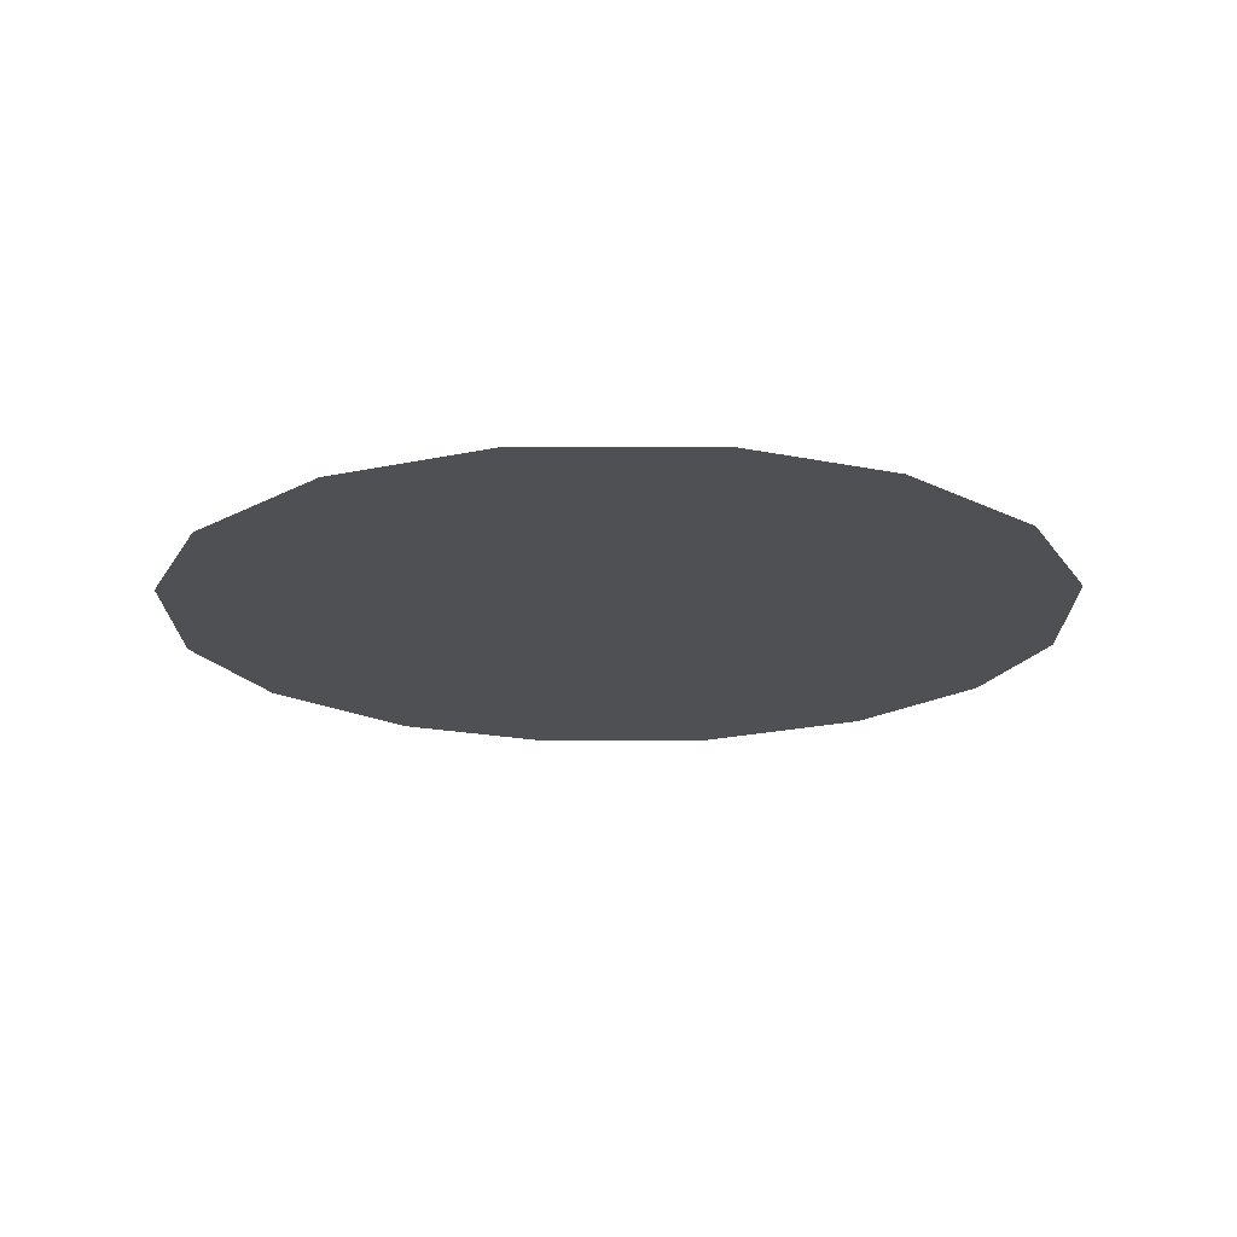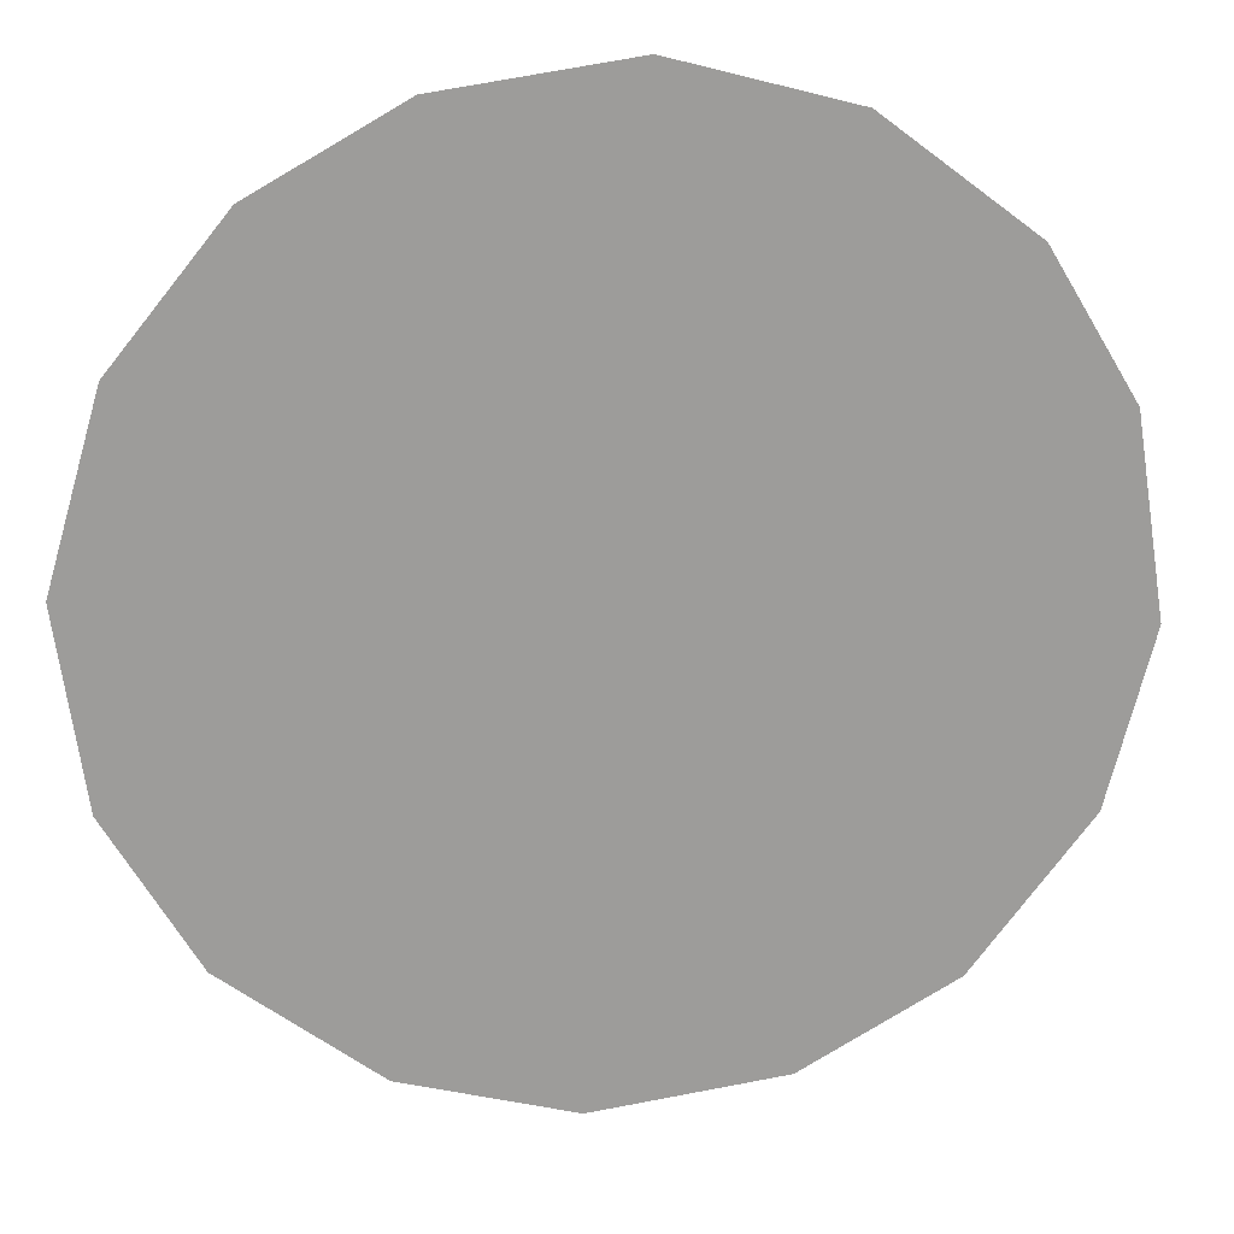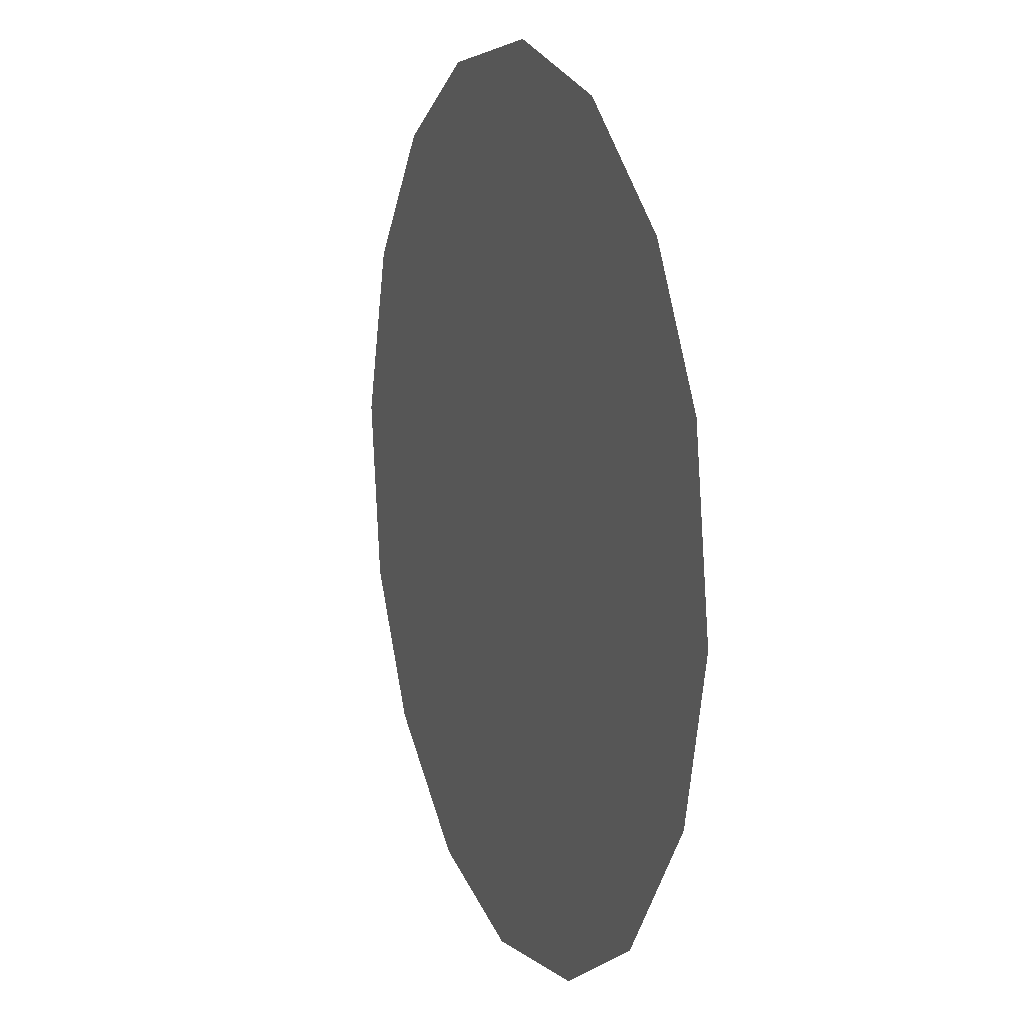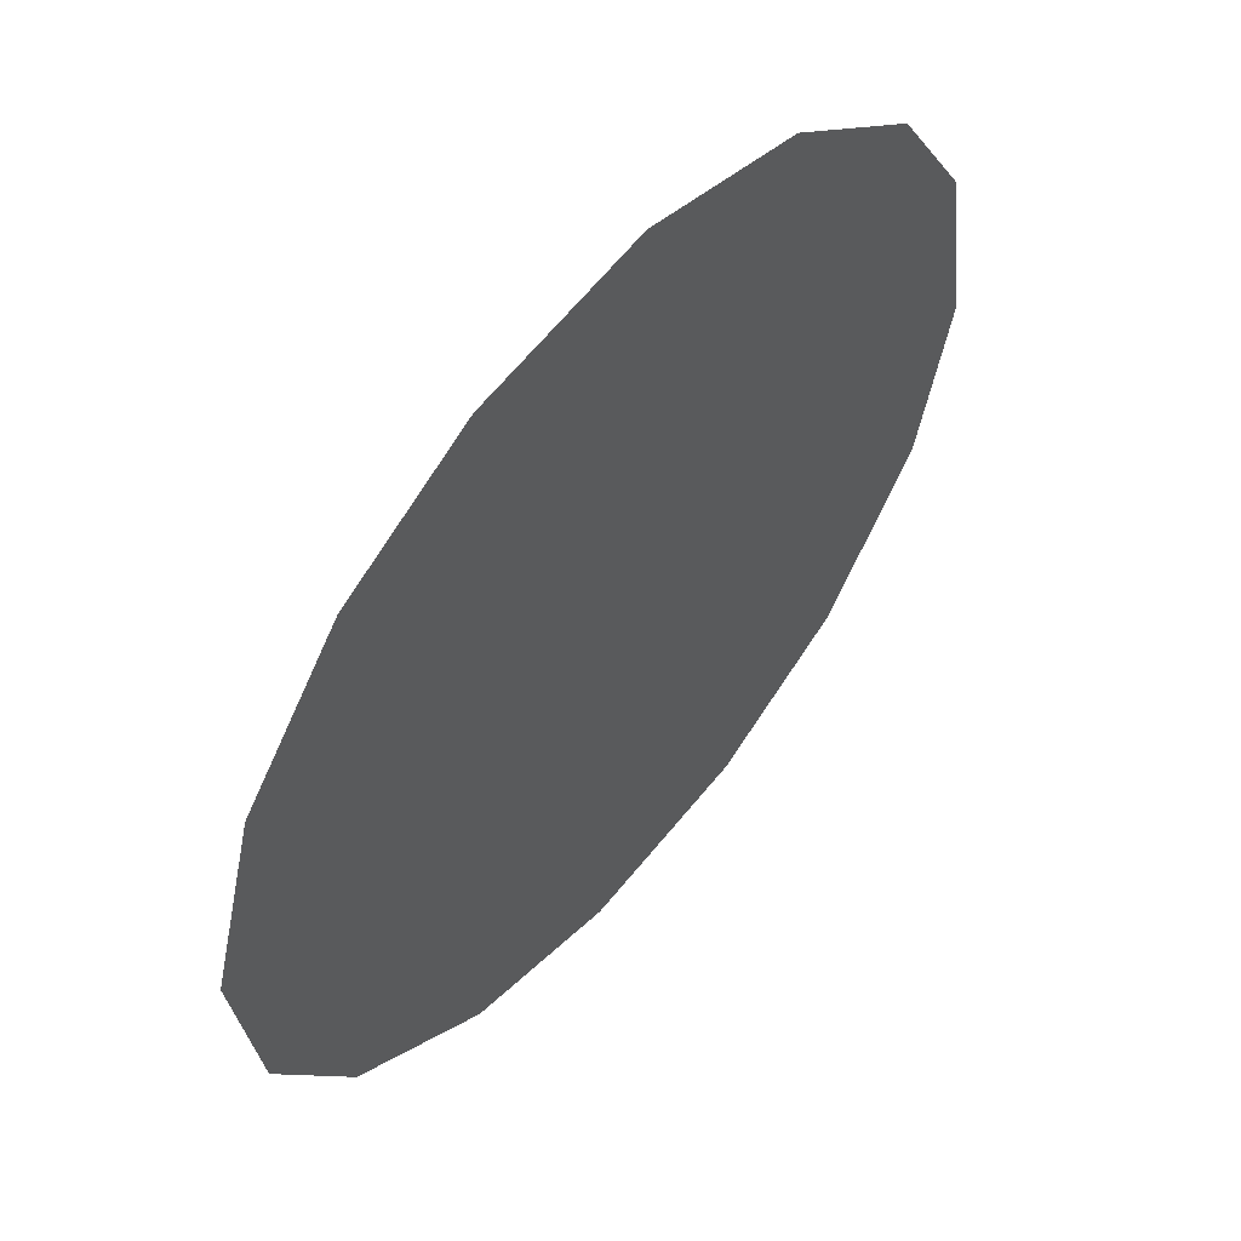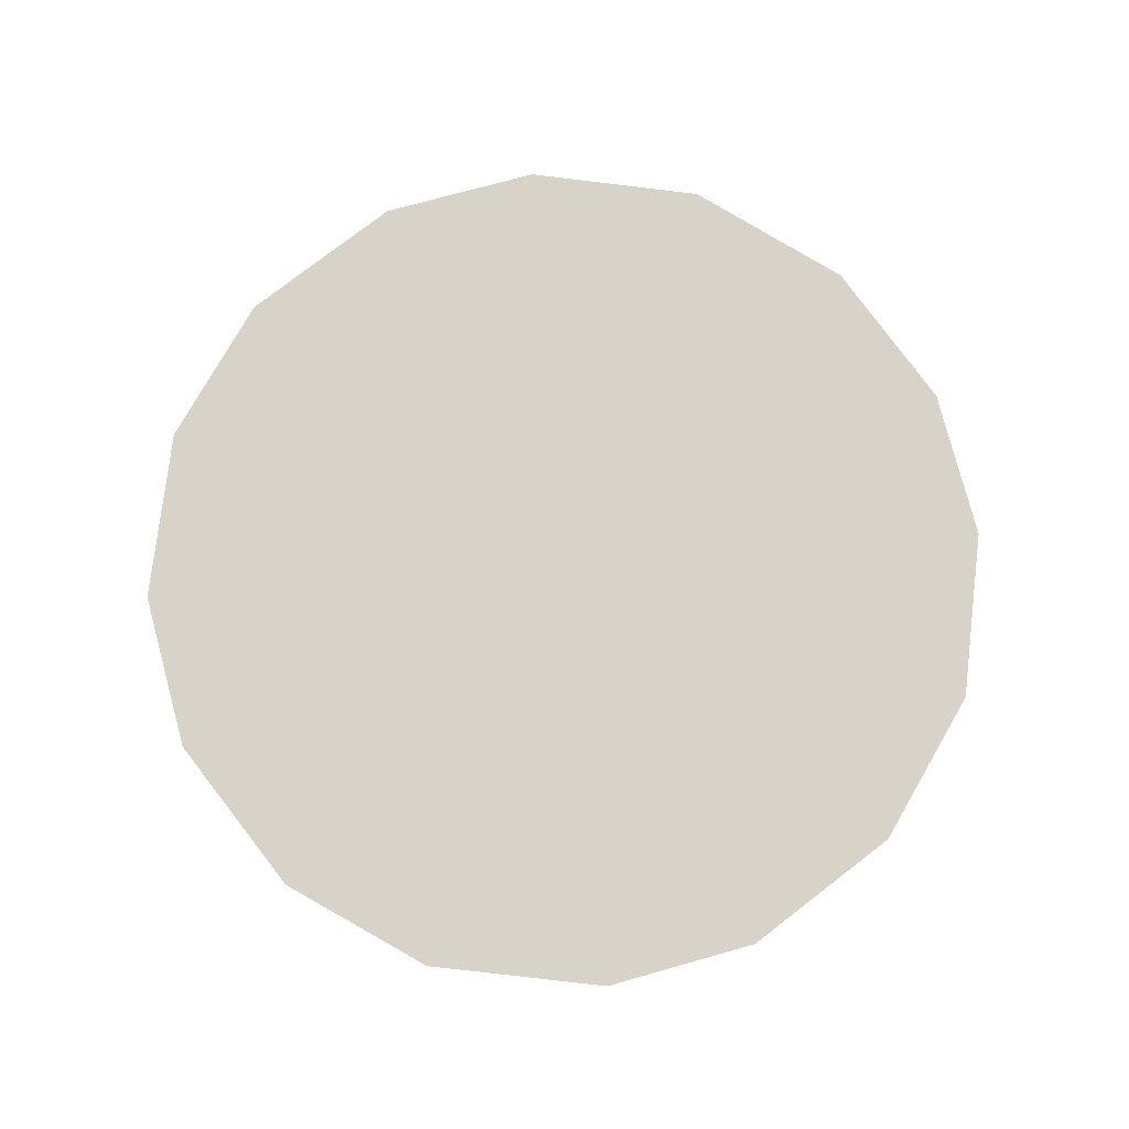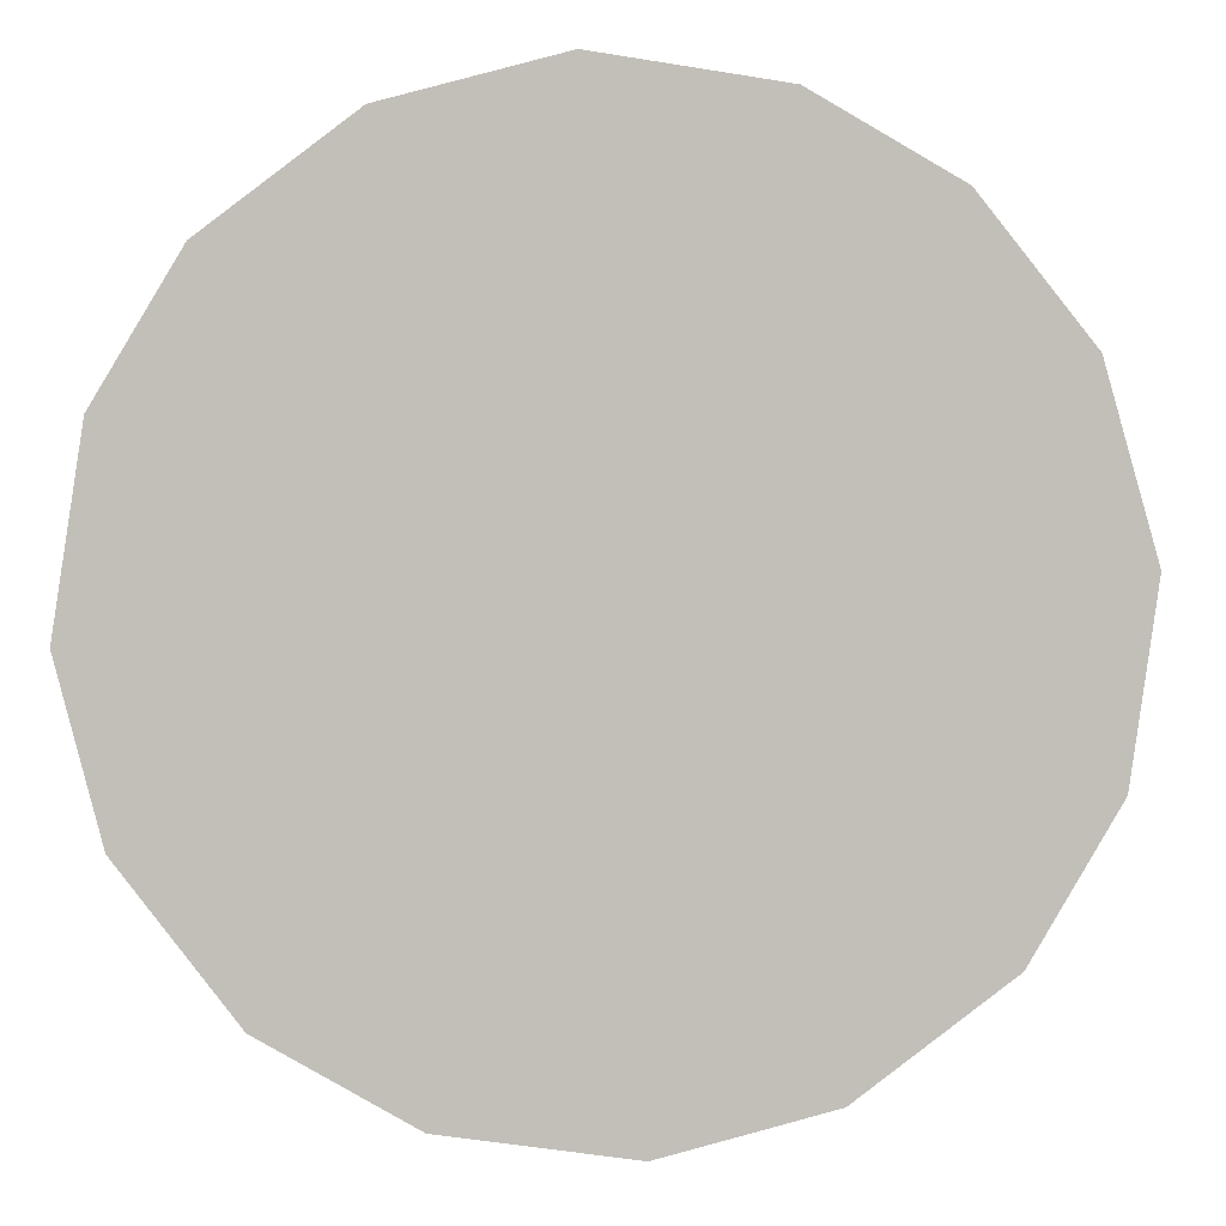
<metadata>
{"format":"obj","ext":"obj","renderer":"f3d","projection":"perspective","resolution":1024,"background":"white","views":[{"elev":-18.6,"azim":98.9,"up":"+Z"},{"elev":20.4,"azim":-6.7,"up":"+Y"},{"elev":11.9,"azim":69.4,"up":"+Y"},{"elev":56.6,"azim":-49.7,"up":"+Y"},{"elev":77.2,"azim":105.2,"up":"+Z"},{"elev":4.1,"azim":175.6,"up":"+Y"}]}
</metadata>
<code>
v 1.909 0.2907 0.01
v 1.911 0.2947 0.01
v 1.913 0.2976 0.01
v 1.916 0.2994 0.01
v 1.92 0.3 0.01
v 1.924 0.299 0.01
v 1.927 0.2966 0.01
v 1.929 0.2936 0.01
v 1.929 0.2894 0.01
v 1.928 0.2858 0.01
v 1.926 0.2825 0.01
v 1.923 0.2806 0.01
v 1.919 0.28 0.01
v 1.915 0.2809 0.01
v 1.912 0.2834 0.01
v 1.91 0.2866 0.01
v 1.918 0.293 0.01
v 1.916 0.296 0.01
v 1.923 0.2923 0.01
v 1.914 0.2928 0.01
v 1.92 0.2962 0.01
v 1.926 0.2939 0.01
v 1.923 0.2956 0.01
v 1.926 0.2904 0.01
v 1.921 0.2865 0.01
v 1.923 0.2892 0.01
v 1.92 0.2908 0.01
v 1.925 0.2861 0.01
v 1.921 0.2936 0.01
v 1.916 0.2885 0.01
v 1.927 0.2879 0.01
v 1.923 0.2837 0.01
v 1.919 0.2836 0.01
v 1.918 0.2866 0.01
v 1.915 0.285 0.01
v 1.913 0.2874 0.01
v 1.916 0.2911 0.01
v 1.913 0.2901 0.01
v 1.917 0.283 0.01
f 34 35 39
f 19 26 24
f 13 12 33
f 7 23 22
f 6 21 23
f 27 30 34
f 18 20 17
f 35 36 15
f 20 3 2
f 18 3 20
f 18 4 3
f 31 28 10
f 32 11 28
f 9 24 31
f 26 28 31
f 23 7 6
f 9 8 24
f 29 17 27
f 19 22 23
f 22 8 7
f 27 17 37
f 4 18 21
f 2 1 20
f 21 6 5
f 5 4 21
f 22 24 8
f 1 16 36
f 29 23 21
f 22 19 24
f 18 17 21
f 26 19 27
f 32 33 12
f 19 29 27
f 26 25 28
f 37 17 20
f 25 26 27
f 32 28 25
f 11 10 28
f 23 29 19
f 17 29 21
f 36 30 38
f 39 35 14
f 9 31 10
f 26 31 24
f 32 25 33
f 11 32 12
f 34 33 25
f 13 33 39
f 27 34 25
f 34 30 35
f 36 35 30
f 14 35 15
f 37 38 30
f 15 36 16
f 37 20 38
f 27 37 30
f 20 1 38
f 1 36 38
f 13 39 14
f 34 39 33

</code>
